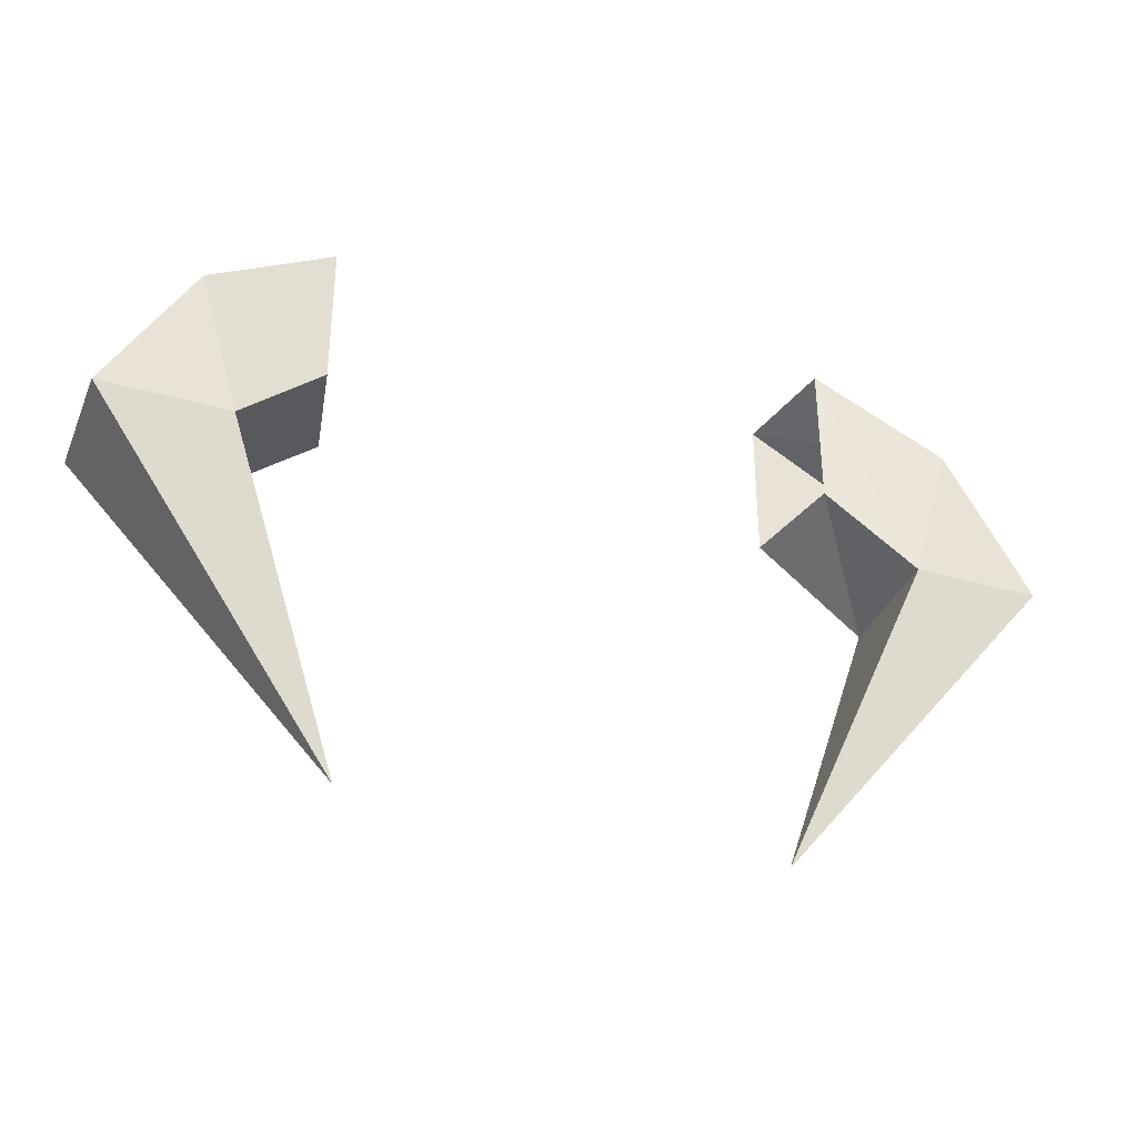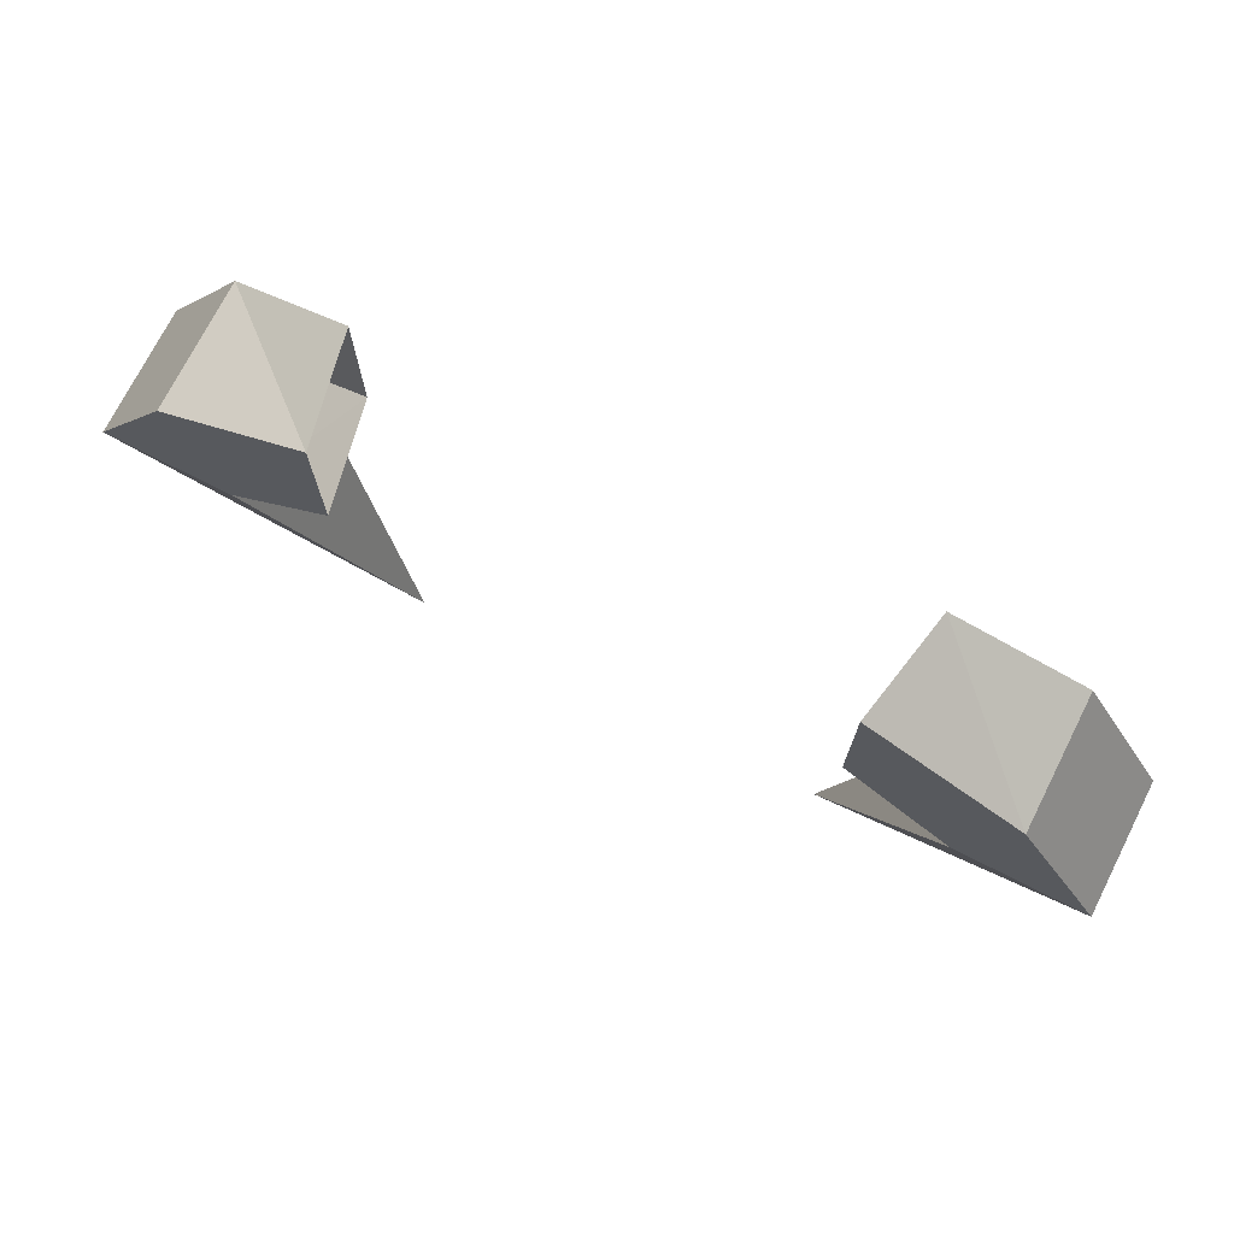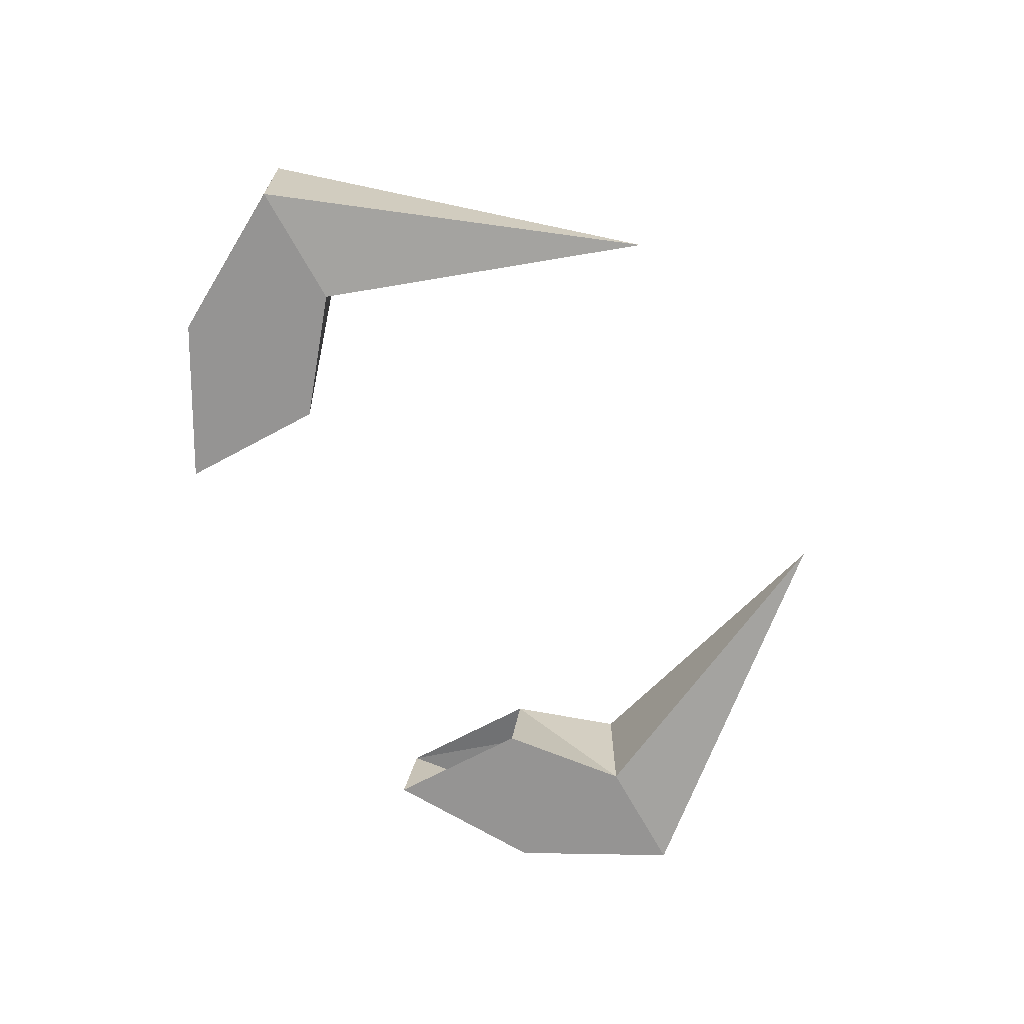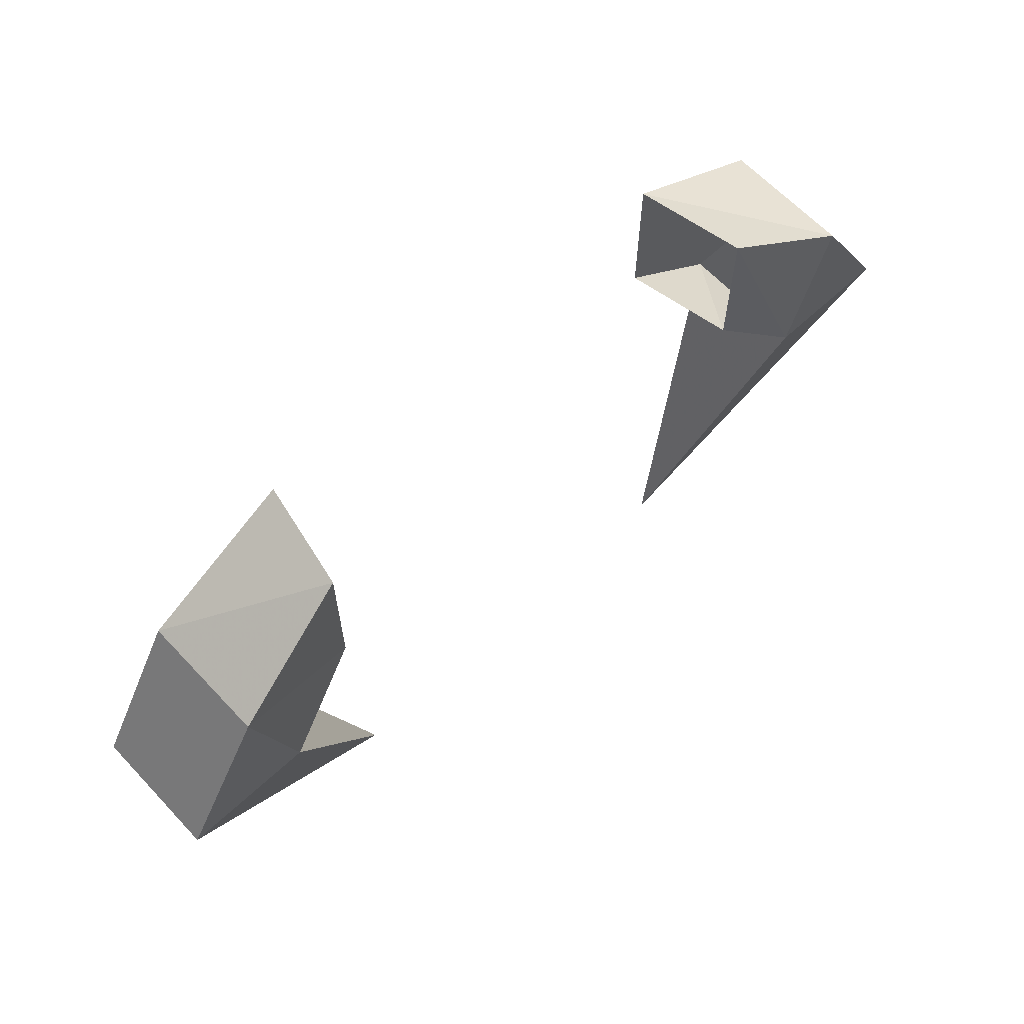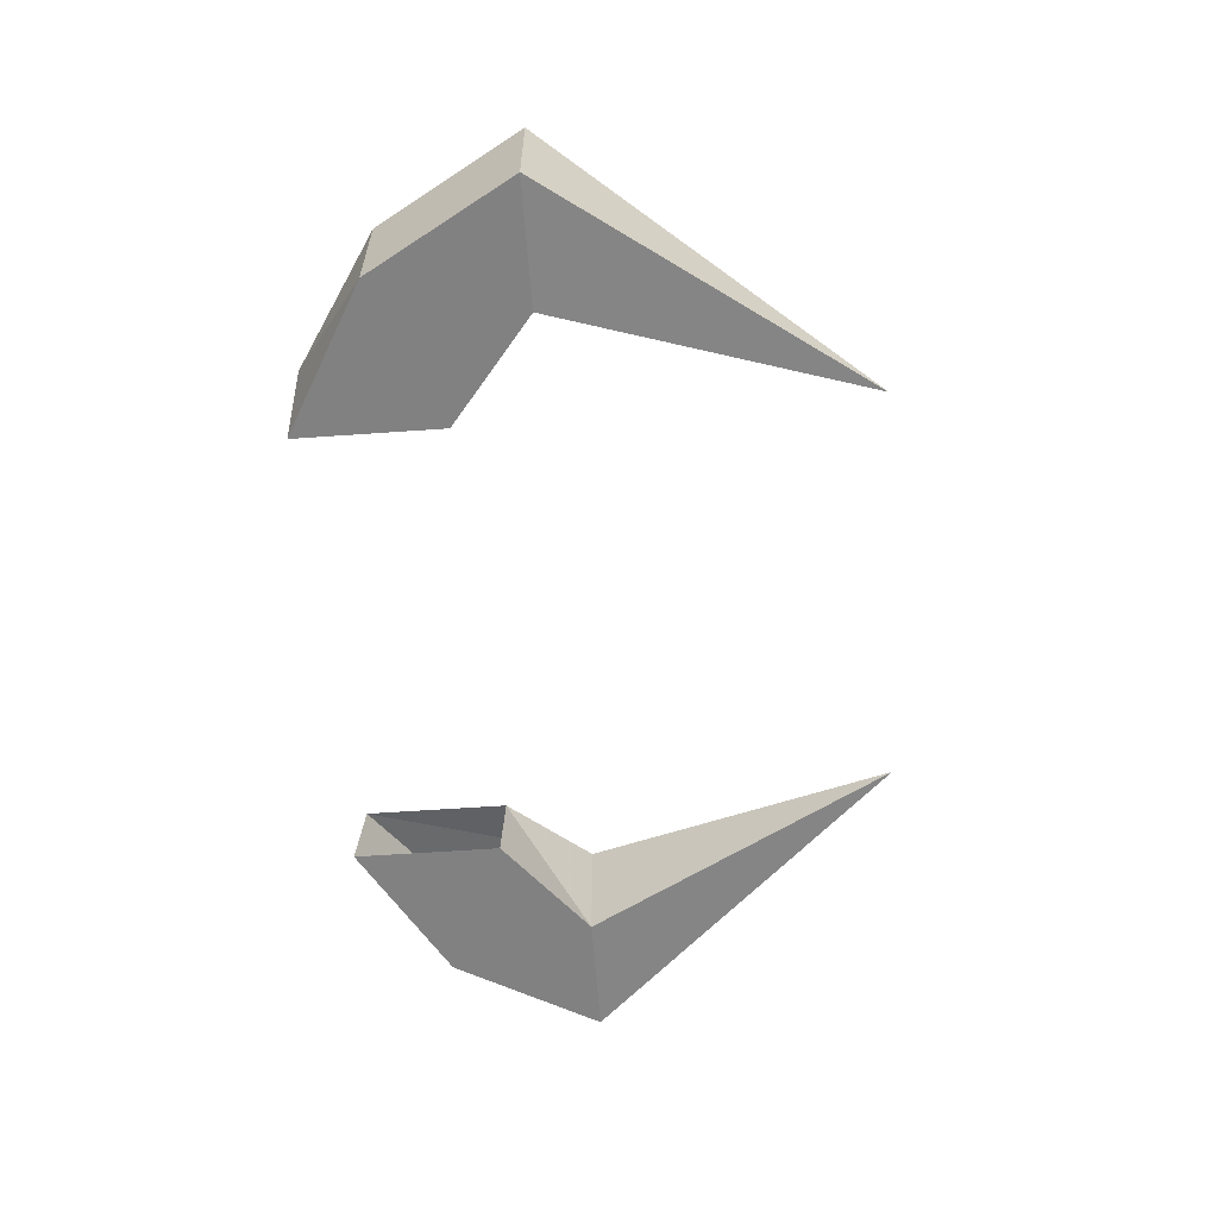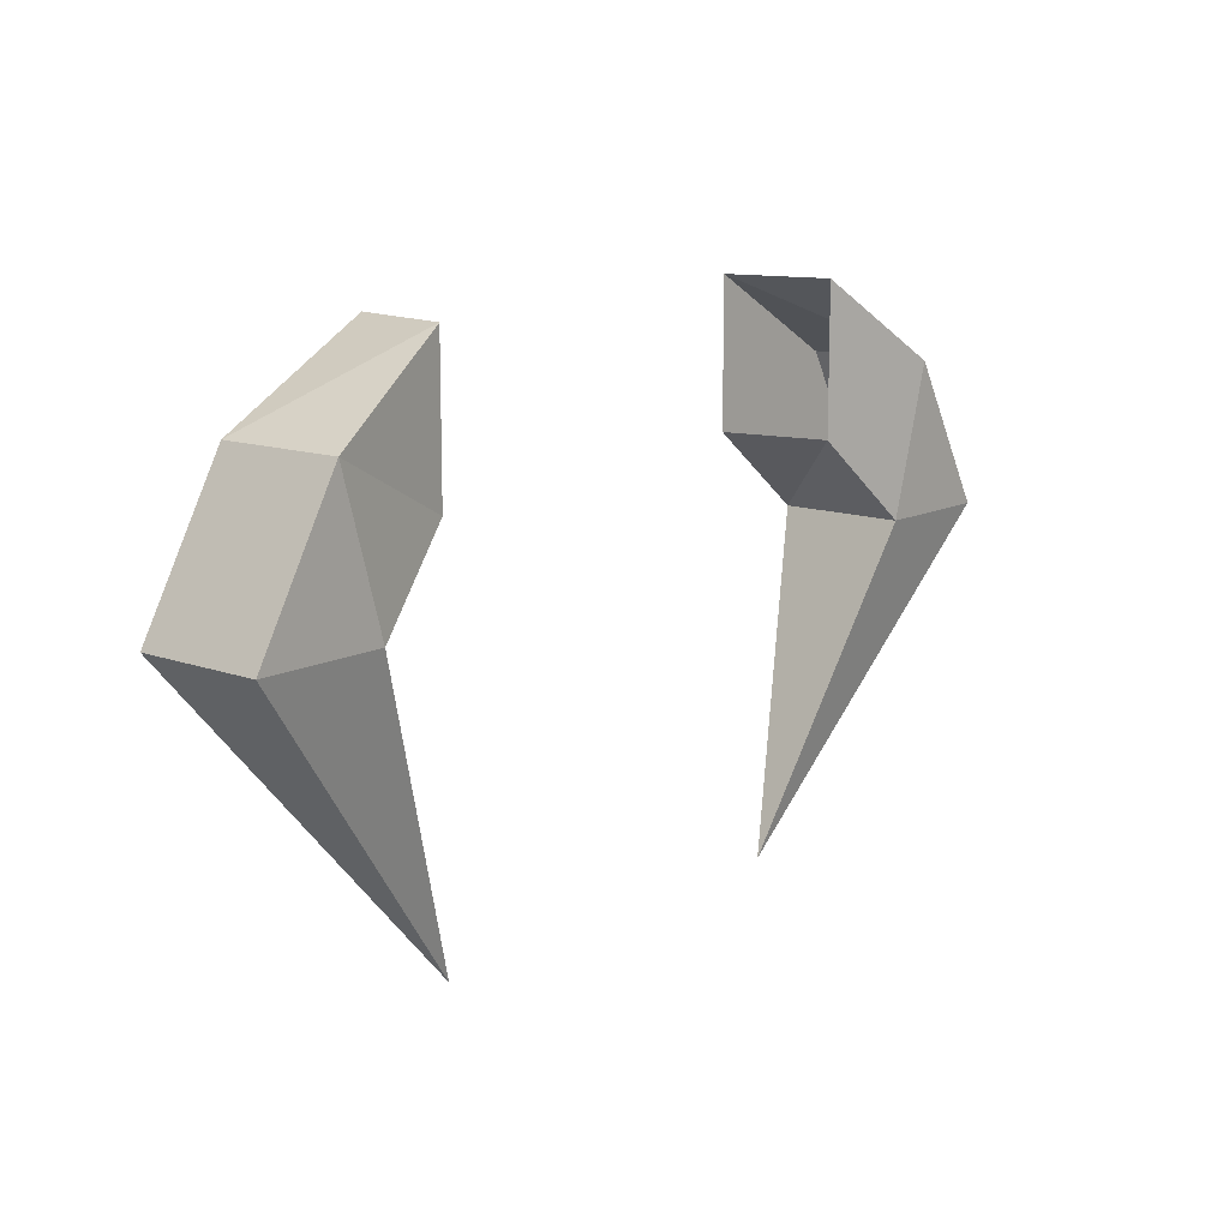
<metadata>
{"format":"obj","ext":"obj","renderer":"f3d","projection":"perspective","resolution":1024,"background":"white","views":[{"elev":-35.4,"azim":-20.8,"up":"+Y"},{"elev":73.5,"azim":-153.1,"up":"+Y"},{"elev":-67.2,"azim":-61.4,"up":"+Z"},{"elev":63.7,"azim":-43.2,"up":"+Y"},{"elev":-60.5,"azim":-85.9,"up":"+Z"},{"elev":12.7,"azim":-49.8,"up":"+Y"}]}
</metadata>
<code>
o unused/133
v -48 -48 12
v -48 -20 12
v -72 -36 16
v -64 -64 16
v -44 -48 -8
v -64 -64 -8
v -72 -36 -8
v -44 -20 -8
v -88 -64 -8
v -88 -64 16
v -40 -124 4
v 64 -64 16
v 72 -36 16
v 48 -20 12
v 48 -48 12
v 64 -64 -8
v 40 -124 4
v 88 -64 16
v 72 -36 -8
v 44 -20 -8
v 44 -48 -8
v 88 -64 -8
f 1 2 3
f 1 3 4
f 1 4 5
f 5 4 6
f 5 6 7
f 5 7 8
f 8 7 2
f 2 7 3
f 3 7 9
f 3 9 10
f 3 10 4
f 4 10 11
f 4 11 6
f 6 11 9
f 6 9 7
f 11 10 9
f 12 13 14
f 12 14 15
f 12 15 16
f 12 16 17
f 12 17 18
f 12 18 13
f 13 18 19
f 13 19 20
f 13 20 14
f 20 19 16
f 20 16 21
f 21 16 15
f 16 22 17
f 17 22 18
f 18 22 19
f 19 22 16

</code>
